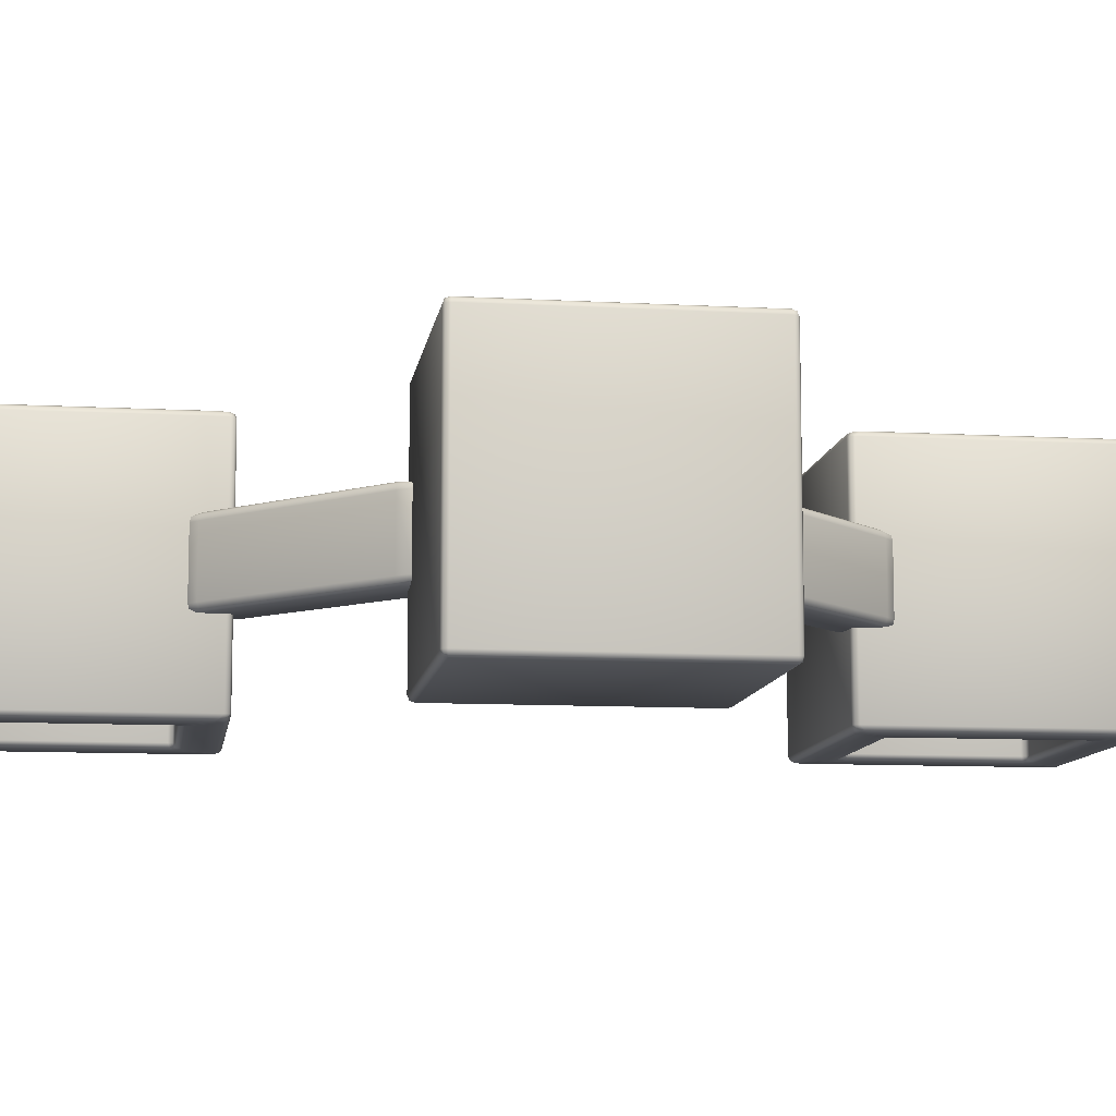
<metadata>
{"format":"obj","ext":"obj","renderer":"f3d","projection":"perspective","resolution":1024,"background":"white","views":[{"elev":-10.1,"azim":81.9,"up":"+Z"}]}
</metadata>
<code>
o Cube.002_Cube.003
v -1.954 -4.01 0.9545
v -1.89 -3.964 1
v -1.954 -3.9 1
v -2 -3.964 0.9545
v -1.922 -3.996 0.9867
v -1.97 -3.979 0.9867
v -1.936 -3.945 1
v -1.987 -3.932 0.9867
v -1.987 -3.996 0.9545
v -1.954 -2.12 1
v -1.89 -2.055 1
v -1.954 -2.01 0.9545
v -2 -2.055 0.9545
v -1.936 -2.074 1
v -1.97 -2.04 0.9867
v -1.922 -2.023 0.9867
v -1.987 -2.023 0.9545
v -1.987 -2.087 0.9867
v -1.954 -4.01 -0.9545
v -2 -3.964 -0.9545
v -1.954 -3.9 -1
v -1.89 -3.964 -1
v -1.987 -3.996 -0.9545
v -1.97 -3.979 -0.9867
v -1.987 -3.932 -0.9867
v -1.936 -3.945 -1
v -1.922 -3.996 -0.9867
v -1.954 -2.01 -0.9545
v -1.89 -2.055 -1
v -1.954 -2.12 -1
v -2 -2.055 -0.9545
v -1.922 -2.023 -0.9867
v -1.97 -2.04 -0.9867
v -1.936 -2.074 -1
v -1.987 -2.087 -0.9867
v -1.987 -2.023 -0.9545
v -0.04554 -4.01 0.9545
v 0 -3.964 0.9545
v -0.04554 -3.9 1
v -0.11 -3.964 1
v -0.01334 -3.996 0.9545
v -0.03043 -3.979 0.9867
v -0.01334 -3.932 0.9867
v -0.06441 -3.945 1
v -0.07775 -3.996 0.9867
v -0.04554 -2.01 0.9545
v -0.11 -2.055 1
v -0.04554 -2.12 1
v 0 -2.055 0.9545
v -0.07775 -2.023 0.9867
v -0.03043 -2.04 0.9867
v -0.06441 -2.074 1
v -0.01334 -2.087 0.9867
v -0.01334 -2.023 0.9545
v -0.11 -3.964 -1
v -0.04554 -3.9 -1
v 0 -3.964 -0.9545
v -0.04554 -4.01 -0.9545
v -0.06441 -3.945 -1
v -0.03043 -3.979 -0.9867
v -0.01334 -3.932 -0.9867
v -0.01334 -3.996 -0.9545
v -0.07775 -3.996 -0.9867
v -0.11 -2.055 -1
v -0.04554 -2.01 -0.9545
v 0 -2.055 -0.9545
v -0.04554 -2.12 -1
v -0.07775 -2.023 -0.9867
v -0.03043 -2.04 -0.9867
v -0.01334 -2.023 -0.9545
v -0.01334 -2.087 -0.9867
v -0.06441 -2.074 -1
v 1.046 -1 0.9545
v 1.046 -0.9545 1
v 1 -0.9545 0.9545
v 1.046 -0.9867 0.9867
v 1.019 -0.9808 0.9808
v 1.013 -0.9545 0.9867
v 1.013 -0.9867 0.9545
v 1.046 0.9545 1
v 1.046 1 0.9545
v 1 0.9545 0.9545
v 1.046 0.9867 0.9867
v 1.019 0.9808 0.9808
v 1.013 0.9867 0.9545
v 1.013 0.9545 0.9867
v 1.046 -1 -0.9545
v 1 -0.9545 -0.9545
v 1.046 -0.9545 -1
v 1.013 -0.9867 -0.9545
v 1.019 -0.9808 -0.9808
v 1.013 -0.9545 -0.9867
v 1.046 -0.9867 -0.9867
v 1.046 1 -0.9545
v 1.046 0.9545 -1
v 1 0.9545 -0.9545
v 1.046 0.9867 -0.9867
v 1.019 0.9808 -0.9808
v 1.013 0.9545 -0.9867
v 1.013 0.9867 -0.9545
v 2.954 -1 0.9545
v 3 -0.9545 0.9545
v 2.954 -0.9545 1
v 2.987 -0.9867 0.9545
v 2.981 -0.9808 0.9808
v 2.987 -0.9545 0.9867
v 2.954 -0.9867 0.9867
v 2.954 1 0.9545
v 2.954 0.9545 1
v 3 0.9545 0.9545
v 2.954 0.9867 0.9867
v 2.981 0.9808 0.9808
v 2.987 0.9545 0.9867
v 2.987 0.9867 0.9545
v 2.954 -1 -0.9545
v 2.954 -0.9545 -1
v 3 -0.9545 -0.9545
v 2.954 -0.9867 -0.9867
v 2.981 -0.9808 -0.9808
v 2.987 -0.9545 -0.9867
v 2.987 -0.9867 -0.9545
v 2.954 1 -0.9545
v 3 0.9545 -0.9545
v 2.954 0.9545 -1
v 2.987 0.9867 -0.9545
v 2.981 0.9808 -0.9808
v 2.987 0.9545 -0.9867
v 2.954 0.9867 -0.9867
v -1.954 1.99 0.9545
v -1.89 2.036 1
v -1.954 2.1 1
v -2 2.036 0.9545
v -1.922 2.004 0.9867
v -1.97 2.021 0.9867
v -1.936 2.055 1
v -1.987 2.068 0.9867
v -1.987 2.004 0.9545
v -1.954 3.88 1
v -1.89 3.945 1
v -1.954 3.99 0.9545
v -2 3.945 0.9545
v -1.936 3.926 1
v -1.97 3.96 0.9867
v -1.922 3.977 0.9867
v -1.987 3.977 0.9545
v -1.987 3.913 0.9867
v -1.954 1.99 -0.9545
v -2 2.036 -0.9545
v -1.954 2.1 -1
v -1.89 2.036 -1
v -1.987 2.004 -0.9545
v -1.97 2.021 -0.9867
v -1.987 2.068 -0.9867
v -1.936 2.055 -1
v -1.922 2.004 -0.9867
v -1.954 3.99 -0.9545
v -1.89 3.945 -1
v -1.954 3.88 -1
v -2 3.945 -0.9545
v -1.922 3.977 -0.9867
v -1.97 3.96 -0.9867
v -1.936 3.926 -1
v -1.987 3.913 -0.9867
v -1.987 3.977 -0.9545
v -0.04554 1.99 0.9545
v 0 2.036 0.9545
v -0.04554 2.1 1
v -0.11 2.036 1
v -0.01334 2.004 0.9545
v -0.03043 2.021 0.9867
v -0.01334 2.068 0.9867
v -0.06441 2.055 1
v -0.07775 2.004 0.9867
v -0.04554 3.99 0.9545
v -0.11 3.945 1
v -0.04554 3.88 1
v 0 3.945 0.9545
v -0.07775 3.977 0.9867
v -0.03043 3.96 0.9867
v -0.06441 3.926 1
v -0.01334 3.913 0.9867
v -0.01334 3.977 0.9545
v -0.11 2.036 -1
v -0.04554 2.1 -1
v 0 2.036 -0.9545
v -0.04554 1.99 -0.9545
v -0.06441 2.055 -1
v -0.03043 2.021 -0.9867
v -0.01334 2.068 -0.9867
v -0.01334 2.004 -0.9545
v -0.07775 2.004 -0.9867
v -0.11 3.945 -1
v -0.04554 3.99 -0.9545
v 0 3.945 -0.9545
v -0.04554 3.88 -1
v -0.07775 3.977 -0.9867
v -0.03043 3.96 -0.9867
v -0.01334 3.977 -0.9545
v -0.01334 3.913 -0.9867
v -0.06441 3.926 -1
v -1.624 -3.68 0.9545
v -1.67 -3.634 0.9545
v -1.716 -3.661 1
v -1.651 -3.725 1
v -1.657 -3.666 0.9545
v -1.668 -3.678 0.9867
v -1.683 -3.648 0.9867
v -1.697 -3.706 1
v -1.638 -3.693 0.9867
v -1.716 -2.359 1
v -1.67 -2.385 0.9545
v -1.624 -2.34 0.9545
v -1.651 -2.294 1
v -1.683 -2.372 0.9867
v -1.668 -2.341 0.9867
v -1.657 -2.353 0.9545
v -1.638 -2.326 0.9867
v -1.697 -2.313 1
v -1.624 -3.68 -0.9545
v -1.651 -3.725 -1
v -1.716 -3.661 -1
v -1.67 -3.634 -0.9545
v -1.638 -3.693 -0.9867
v -1.668 -3.678 -0.9867
v -1.697 -3.706 -1
v -1.683 -3.648 -0.9867
v -1.657 -3.666 -0.9545
v -1.624 -2.34 -0.9545
v -1.67 -2.385 -0.9545
v -1.716 -2.359 -1
v -1.651 -2.294 -1
v -1.657 -2.353 -0.9545
v -1.668 -2.341 -0.9867
v -1.683 -2.372 -0.9867
v -1.697 -2.313 -1
v -1.638 -2.326 -0.9867
v -0.3755 -3.68 0.9545
v -0.3489 -3.725 1
v -0.2845 -3.661 1
v -0.33 -3.634 0.9545
v -0.3622 -3.693 0.9867
v -0.3316 -3.678 0.9867
v -0.3033 -3.706 1
v -0.3167 -3.648 0.9867
v -0.3433 -3.666 0.9545
v -0.3755 -2.34 0.9545
v -0.33 -2.385 0.9545
v -0.2845 -2.359 1
v -0.3489 -2.294 1
v -0.3433 -2.353 0.9545
v -0.3316 -2.341 0.9867
v -0.3167 -2.372 0.9867
v -0.3033 -2.313 1
v -0.3622 -2.326 0.9867
v -0.3489 -3.725 -1
v -0.3755 -3.68 -0.9545
v -0.33 -3.634 -0.9545
v -0.2845 -3.661 -1
v -0.3622 -3.693 -0.9867
v -0.3316 -3.678 -0.9867
v -0.3433 -3.666 -0.9545
v -0.3167 -3.648 -0.9867
v -0.3033 -3.706 -1
v -0.3489 -2.294 -1
v -0.2845 -2.359 -1
v -0.33 -2.385 -0.9545
v -0.3755 -2.34 -0.9545
v -0.3033 -2.313 -1
v -0.3316 -2.341 -0.9867
v -0.3167 -2.372 -0.9867
v -0.3433 -2.353 -0.9545
v -0.3622 -2.326 -0.9867
v 1.376 -0.67 0.6245
v 1.33 -0.6245 0.6245
v 1.376 -0.6245 0.67
v 1.343 -0.6567 0.6245
v 1.349 -0.6508 0.6508
v 1.343 -0.6245 0.6567
v 1.376 -0.6567 0.6567
v 1.376 0.6245 0.67
v 1.33 0.6245 0.6245
v 1.376 0.67 0.6245
v 1.343 0.6245 0.6567
v 1.349 0.6508 0.6508
v 1.343 0.6567 0.6245
v 1.376 0.6567 0.6567
v 1.376 -0.67 -0.6245
v 1.376 -0.6245 -0.67
v 1.33 -0.6245 -0.6245
v 1.376 -0.6567 -0.6567
v 1.349 -0.6508 -0.6508
v 1.343 -0.6245 -0.6567
v 1.343 -0.6567 -0.6245
v 1.376 0.67 -0.6245
v 1.33 0.6245 -0.6245
v 1.376 0.6245 -0.67
v 1.343 0.6567 -0.6245
v 1.349 0.6508 -0.6508
v 1.343 0.6245 -0.6567
v 1.376 0.6567 -0.6567
v 2.624 -0.67 0.6245
v 2.624 -0.6245 0.67
v 2.67 -0.6245 0.6245
v 2.624 -0.6567 0.6567
v 2.651 -0.6508 0.6508
v 2.657 -0.6245 0.6567
v 2.657 -0.6567 0.6245
v 2.624 0.67 0.6245
v 2.67 0.6245 0.6245
v 2.624 0.6245 0.67
v 2.657 0.6567 0.6245
v 2.651 0.6508 0.6508
v 2.657 0.6245 0.6567
v 2.624 0.6567 0.6567
v 2.624 -0.67 -0.6245
v 2.67 -0.6245 -0.6245
v 2.624 -0.6245 -0.67
v 2.657 -0.6567 -0.6245
v 2.651 -0.6508 -0.6508
v 2.657 -0.6245 -0.6567
v 2.624 -0.6567 -0.6567
v 2.624 0.67 -0.6245
v 2.624 0.6245 -0.67
v 2.67 0.6245 -0.6245
v 2.624 0.6567 -0.6567
v 2.651 0.6508 -0.6508
v 2.657 0.6245 -0.6567
v 2.657 0.6567 -0.6245
v -1.624 2.32 0.9545
v -1.67 2.366 0.9545
v -1.716 2.339 1
v -1.651 2.275 1
v -1.657 2.334 0.9545
v -1.668 2.322 0.9867
v -1.683 2.352 0.9867
v -1.697 2.294 1
v -1.638 2.307 0.9867
v -1.716 3.641 1
v -1.67 3.615 0.9545
v -1.624 3.66 0.9545
v -1.651 3.706 1
v -1.683 3.628 0.9867
v -1.668 3.659 0.9867
v -1.657 3.647 0.9545
v -1.638 3.674 0.9867
v -1.697 3.687 1
v -1.624 2.32 -0.9545
v -1.651 2.275 -1
v -1.716 2.339 -1
v -1.67 2.366 -0.9545
v -1.638 2.307 -0.9867
v -1.668 2.322 -0.9867
v -1.697 2.294 -1
v -1.683 2.352 -0.9867
v -1.657 2.334 -0.9545
v -1.624 3.66 -0.9545
v -1.67 3.615 -0.9545
v -1.716 3.641 -1
v -1.651 3.706 -1
v -1.657 3.647 -0.9545
v -1.668 3.659 -0.9867
v -1.683 3.628 -0.9867
v -1.697 3.687 -1
v -1.638 3.674 -0.9867
v -0.3755 2.32 0.9545
v -0.3489 2.275 1
v -0.2845 2.339 1
v -0.33 2.366 0.9545
v -0.3622 2.307 0.9867
v -0.3316 2.322 0.9867
v -0.3033 2.294 1
v -0.3167 2.352 0.9867
v -0.3433 2.334 0.9545
v -0.3755 3.66 0.9545
v -0.33 3.615 0.9545
v -0.2845 3.641 1
v -0.3489 3.706 1
v -0.3433 3.647 0.9545
v -0.3316 3.659 0.9867
v -0.3167 3.628 0.9867
v -0.3033 3.687 1
v -0.3622 3.674 0.9867
v -0.3489 2.275 -1
v -0.3755 2.32 -0.9545
v -0.33 2.366 -0.9545
v -0.2845 2.339 -1
v -0.3622 2.307 -0.9867
v -0.3316 2.322 -0.9867
v -0.3433 2.334 -0.9545
v -0.3167 2.352 -0.9867
v -0.3033 2.294 -1
v -0.3489 3.706 -1
v -0.2845 3.641 -1
v -0.33 3.615 -0.9545
v -0.3755 3.66 -0.9545
v -0.3033 3.687 -1
v -0.3316 3.659 -0.9867
v -0.3167 3.628 -0.9867
v -0.3433 3.647 -0.9545
v -0.3622 3.674 -0.9867
v -0.2283 1.904 0.2598
v -0.1991 1.933 0.3207
v -0.3334 2.067 0.2598
v -0.2197 1.912 0.3029
v -0.2935 1.994 0.295
v -0.294 2.028 0.3029
v -0.3147 2.007 0.2598
v 0.04974 2.182 0.3207
v 0.07889 2.211 0.2598
v -0.0845 2.316 0.2598
v 0.07035 2.202 0.3029
v -0.01093 2.276 0.295
v -0.02457 2.297 0.2598
v -0.04518 2.277 0.3029
v -0.2283 1.904 -0.2598
v -0.3334 2.067 -0.2598
v -0.1991 1.933 -0.3207
v -0.3147 2.007 -0.2598
v -0.2935 1.994 -0.295
v -0.294 2.028 -0.3029
v -0.2197 1.912 -0.3029
v 0.07889 2.211 -0.2598
v 0.04974 2.182 -0.3207
v -0.0845 2.316 -0.2598
v 0.07035 2.202 -0.3029
v -0.01093 2.276 -0.295
v -0.04518 2.277 -0.3029
v -0.02457 2.297 -0.2598
v 0.9175 0.7581 0.2598
v 1.081 0.653 0.2598
v 0.9466 0.7873 0.3207
v 1.021 0.6717 0.2598
v 1.007 0.6929 0.295
v 1.042 0.6923 0.3029
v 0.926 0.7666 0.3029
v 1.225 1.065 0.2598
v 1.195 1.036 0.3207
v 1.33 0.9019 0.2598
v 1.216 1.057 0.3029
v 1.29 0.9755 0.295
v 1.29 0.9412 0.3029
v 1.311 0.9618 0.2598
v 0.9175 0.7581 -0.2598
v 0.9466 0.7873 -0.3207
v 1.081 0.653 -0.2598
v 0.926 0.7666 -0.3029
v 1.007 0.6929 -0.295
v 1.042 0.6923 -0.3029
v 1.021 0.6717 -0.2598
v 1.225 1.065 -0.2598
v 1.33 0.9019 -0.2598
v 1.195 1.036 -0.3207
v 1.311 0.9618 -0.2598
v 1.29 0.9755 -0.295
v 1.29 0.9412 -0.3029
v 1.216 1.057 -0.3029
v 0.9075 -0.788 0.2598
v 0.9367 -0.8171 0.3207
v 1.071 -0.6829 0.2598
v 0.916 -0.7965 0.3029
v 0.9973 -0.7228 0.295
v 1.032 -0.7222 0.3029
v 1.011 -0.7016 0.2598
v 1.186 -1.066 0.3207
v 1.215 -1.095 0.2598
v 1.32 -0.9318 0.2598
v 1.206 -1.087 0.3029
v 1.28 -1.005 0.295
v 1.301 -0.9917 0.2598
v 1.28 -0.9711 0.3029
v 0.9075 -0.788 -0.2598
v 1.071 -0.6829 -0.2598
v 0.9367 -0.8171 -0.3207
v 1.011 -0.7016 -0.2598
v 0.9973 -0.7228 -0.295
v 1.032 -0.7222 -0.3029
v 0.916 -0.7965 -0.3029
v 1.215 -1.095 -0.2598
v 1.186 -1.066 -0.3207
v 1.32 -0.9318 -0.2598
v 1.206 -1.087 -0.3029
v 1.28 -1.005 -0.295
v 1.28 -0.9711 -0.3029
v 1.301 -0.9917 -0.2598
v -0.2383 -1.934 0.2598
v -0.3433 -2.097 0.2598
v -0.2091 -1.963 0.3207
v -0.3246 -2.037 0.2598
v -0.3034 -2.024 0.295
v -0.304 -2.058 0.3029
v -0.2297 -1.942 0.3029
v 0.06893 -2.241 0.2598
v 0.03977 -2.212 0.3207
v -0.09446 -2.346 0.2598
v 0.06039 -2.232 0.3029
v -0.02089 -2.306 0.295
v -0.05514 -2.307 0.3029
v -0.03453 -2.327 0.2598
v -0.2383 -1.934 -0.2598
v -0.2091 -1.963 -0.3207
v -0.3433 -2.097 -0.2598
v -0.2297 -1.942 -0.3029
v -0.3034 -2.024 -0.295
v -0.304 -2.058 -0.3029
v -0.3246 -2.037 -0.2598
v 0.06893 -2.241 -0.2598
v -0.09446 -2.346 -0.2598
v 0.03977 -2.212 -0.3207
v -0.03453 -2.327 -0.2598
v -0.02089 -2.306 -0.295
v -0.05514 -2.307 -0.3029
v 0.06039 -2.232 -0.3029
f 2 40 238 204
f 39 48 248 239
f 4 13 31 20
f 47 11 213 249
f 103 109 80 74
f 117 123 110 102
f 147 186 165 129
f 122 94 81 108
f 75 82 96 88
f 89 95 124 116
f 130 168 366 332
f 167 176 376 367
f 132 141 159 148
f 175 139 341 377
f 267 246 212 228
f 287 315 301 273
f 202 222 229 211
f 257 240 247 266
f 302 310 280 275
f 316 324 309 303
f 347 329 365 384
f 322 294 282 308
f 274 281 295 289
f 288 296 323 317
f 395 374 340 356
f 330 350 357 339
f 385 368 375 394
f 65 28 12 46
f 55 22 220 255
f 29 64 264 231
f 57 66 49 38
f 87 115 101 73
f 67 56 258 265
f 10 3 203 210
f 21 30 230 221
f 193 156 140 174
f 183 150 348 383
f 157 192 392 359
f 185 194 177 166
f 219 201 237 256
f 195 184 386 393
f 138 131 331 338
f 149 158 358 349
f 1 5 6 9
f 2 7 6 5
f 3 8 6 7
f 4 9 6 8
f 10 14 15 18
f 11 16 15 14
f 12 17 15 16
f 13 18 15 17
f 19 23 24 27
f 20 25 24 23
f 21 26 24 25
f 22 27 24 26
f 28 32 33 36
f 29 34 33 32
f 30 35 33 34
f 31 36 33 35
f 37 41 42 45
f 38 43 42 41
f 39 44 42 43
f 40 45 42 44
f 46 50 51 54
f 47 52 51 50
f 48 53 51 52
f 49 54 51 53
f 55 59 60 63
f 56 61 60 59
f 57 62 60 61
f 58 63 60 62
f 64 68 69 72
f 65 70 69 68
f 66 71 69 70
f 67 72 69 71
f 73 76 77 79
f 74 78 77 76
f 75 79 77 78
f 80 83 84 86
f 81 85 84 83
f 82 86 84 85
f 87 90 91 93
f 88 92 91 90
f 89 93 91 92
f 94 97 98 100
f 95 99 98 97
f 96 100 98 99
f 101 104 105 107
f 102 106 105 104
f 103 107 105 106
f 108 111 112 114
f 109 113 112 111
f 110 114 112 113
f 115 118 119 121
f 116 120 119 118
f 117 121 119 120
f 122 125 126 128
f 123 127 126 125
f 124 128 126 127
f 129 133 134 137
f 130 135 134 133
f 131 136 134 135
f 132 137 134 136
f 138 142 143 146
f 139 144 143 142
f 140 145 143 144
f 141 146 143 145
f 147 151 152 155
f 148 153 152 151
f 149 154 152 153
f 150 155 152 154
f 156 160 161 164
f 157 162 161 160
f 158 163 161 162
f 159 164 161 163
f 165 169 170 173
f 166 171 170 169
f 167 172 170 171
f 168 173 170 172
f 174 178 179 182
f 175 180 179 178
f 176 181 179 180
f 177 182 179 181
f 183 187 188 191
f 184 189 188 187
f 185 190 188 189
f 186 191 188 190
f 192 196 197 200
f 193 198 197 196
f 194 199 197 198
f 195 200 197 199
f 201 205 206 209
f 202 207 206 205
f 203 208 206 207
f 204 209 206 208
f 210 214 215 218
f 211 216 215 214
f 212 217 215 216
f 213 218 215 217
f 219 223 224 227
f 220 225 224 223
f 221 226 224 225
f 222 227 224 226
f 228 232 233 236
f 229 234 233 232
f 230 235 233 234
f 231 236 233 235
f 237 241 242 245
f 238 243 242 241
f 239 244 242 243
f 240 245 242 244
f 246 250 251 254
f 247 252 251 250
f 248 253 251 252
f 249 254 251 253
f 255 259 260 263
f 256 261 260 259
f 257 262 260 261
f 258 263 260 262
f 264 268 269 272
f 265 270 269 268
f 266 271 269 270
f 267 272 269 271
f 273 279 277 276
f 274 276 277 278
f 275 278 277 279
f 280 286 284 283
f 281 283 284 285
f 282 285 284 286
f 287 293 291 290
f 288 290 291 292
f 289 292 291 293
f 294 300 298 297
f 295 297 298 299
f 296 299 298 300
f 301 307 305 304
f 302 304 305 306
f 303 306 305 307
f 308 314 312 311
f 309 311 312 313
f 310 313 312 314
f 315 321 319 318
f 316 318 319 320
f 317 320 319 321
f 322 328 326 325
f 323 325 326 327
f 324 327 326 328
f 329 333 334 337
f 330 335 334 333
f 331 336 334 335
f 332 337 334 336
f 338 342 343 346
f 339 344 343 342
f 340 345 343 344
f 341 346 343 345
f 347 351 352 355
f 348 353 352 351
f 349 354 352 353
f 350 355 352 354
f 356 360 361 364
f 357 362 361 360
f 358 363 361 362
f 359 364 361 363
f 365 369 370 373
f 366 371 370 369
f 367 372 370 371
f 368 373 370 372
f 374 378 379 382
f 375 380 379 378
f 376 381 379 380
f 377 382 379 381
f 383 387 388 391
f 384 389 388 387
f 385 390 388 389
f 386 391 388 390
f 392 396 397 400
f 393 398 397 396
f 394 399 397 398
f 395 400 397 399
f 19 1 9 23
f 23 9 4 20
f 3 10 18 8
f 8 18 13 4
f 12 28 36 17
f 17 36 31 13
f 30 21 25 35
f 35 25 20 31
f 58 19 27 63
f 63 27 22 55
f 28 65 68 32
f 32 68 64 29
f 66 57 61 71
f 71 61 56 67
f 37 58 62 41
f 41 62 57 38
f 65 46 54 70
f 70 54 49 66
f 48 39 43 53
f 53 43 38 49
f 1 37 45 5
f 5 45 40 2
f 46 12 16 50
f 50 16 11 47
f 87 73 79 90
f 90 79 75 88
f 74 80 86 78
f 78 86 82 75
f 81 94 100 85
f 85 100 96 82
f 95 89 92 99
f 99 92 88 96
f 115 87 93 118
f 118 93 89 116
f 94 122 128 97
f 97 128 124 95
f 123 117 120 127
f 127 120 116 124
f 101 115 121 104
f 104 121 117 102
f 122 108 114 125
f 125 114 110 123
f 109 103 106 113
f 113 106 102 110
f 73 101 107 76
f 76 107 103 74
f 108 81 83 111
f 111 83 80 109
f 147 129 137 151
f 151 137 132 148
f 131 138 146 136
f 136 146 141 132
f 140 156 164 145
f 145 164 159 141
f 158 149 153 163
f 163 153 148 159
f 186 147 155 191
f 191 155 150 183
f 156 193 196 160
f 160 196 192 157
f 194 185 189 199
f 199 189 184 195
f 165 186 190 169
f 169 190 185 166
f 193 174 182 198
f 198 182 177 194
f 176 167 171 181
f 181 171 166 177
f 129 165 173 133
f 133 173 168 130
f 174 140 144 178
f 178 144 139 175
f 222 202 205 227
f 227 205 201 219
f 202 211 214 207
f 207 214 210 203
f 211 229 232 216
f 216 232 228 212
f 229 222 226 234
f 234 226 221 230
f 255 220 223 259
f 259 223 219 256
f 231 264 272 236
f 236 272 267 228
f 265 258 262 270
f 270 262 257 266
f 240 257 261 245
f 245 261 256 237
f 266 247 250 271
f 271 250 246 267
f 247 240 244 252
f 252 244 239 248
f 204 238 241 209
f 209 241 237 201
f 249 213 217 254
f 254 217 212 246
f 289 293 276 274
f 293 287 273 276
f 274 278 283 281
f 278 275 280 283
f 281 285 297 295
f 285 282 294 297
f 295 299 292 289
f 299 296 288 292
f 317 321 290 288
f 321 315 287 290
f 296 300 325 323
f 300 294 322 325
f 323 327 320 317
f 327 324 316 320
f 303 307 318 316
f 307 301 315 318
f 324 328 311 309
f 328 322 308 311
f 309 313 306 303
f 313 310 302 306
f 275 279 304 302
f 279 273 301 304
f 310 314 286 280
f 314 308 282 286
f 350 330 333 355
f 355 333 329 347
f 330 339 342 335
f 335 342 338 331
f 339 357 360 344
f 344 360 356 340
f 357 350 354 362
f 362 354 349 358
f 383 348 351 387
f 387 351 347 384
f 359 392 400 364
f 364 400 395 356
f 393 386 390 398
f 398 390 385 394
f 368 385 389 373
f 373 389 384 365
f 394 375 378 399
f 399 378 374 395
f 375 368 372 380
f 380 372 367 376
f 332 366 369 337
f 337 369 365 329
f 377 341 345 382
f 382 345 340 374
f 2 204 208 7
f 7 208 203 3
f 10 210 218 14
f 14 218 213 11
f 21 221 225 26
f 26 225 220 22
f 29 231 235 34
f 34 235 230 30
f 39 239 243 44
f 44 243 238 40
f 47 249 253 52
f 52 253 248 48
f 55 255 263 59
f 59 263 258 56
f 67 265 268 72
f 72 268 264 64
f 130 332 336 135
f 135 336 331 131
f 138 338 346 142
f 142 346 341 139
f 149 349 353 154
f 154 353 348 150
f 157 359 363 162
f 162 363 358 158
f 167 367 371 172
f 172 371 366 168
f 175 377 381 180
f 180 381 376 176
f 183 383 391 187
f 187 391 386 184
f 195 393 396 200
f 200 396 392 192
f 19 58 37 1
f 431 437 408 402
f 445 451 438 430
f 450 422 409 436
f 403 410 424 416
f 417 423 452 444
f 401 404 405 407
f 402 406 405 404
f 403 407 405 406
f 408 411 412 414
f 409 413 412 411
f 410 414 412 413
f 415 418 419 421
f 416 420 419 418
f 417 421 419 420
f 422 425 426 428
f 423 427 426 425
f 424 428 426 427
f 429 432 433 435
f 430 434 433 432
f 431 435 433 434
f 436 439 440 442
f 437 441 440 439
f 438 442 440 441
f 443 446 447 449
f 444 448 447 446
f 445 449 447 448
f 450 453 454 456
f 451 455 454 453
f 452 456 454 455
f 415 401 407 418
f 418 407 403 416
f 402 408 414 406
f 406 414 410 403
f 409 422 428 413
f 413 428 424 410
f 423 417 420 427
f 427 420 416 424
f 443 415 421 446
f 446 421 417 444
f 422 450 456 425
f 425 456 452 423
f 451 445 448 455
f 455 448 444 452
f 429 443 449 432
f 432 449 445 430
f 450 436 442 453
f 453 442 438 451
f 437 431 434 441
f 441 434 430 438
f 401 429 435 404
f 404 435 431 402
f 436 409 411 439
f 439 411 408 437
f 415 443 429 401
f 487 493 464 458
f 501 507 494 486
f 506 478 465 492
f 459 466 480 472
f 473 479 508 500
f 457 460 461 463
f 458 462 461 460
f 459 463 461 462
f 464 467 468 470
f 465 469 468 467
f 466 470 468 469
f 471 474 475 477
f 472 476 475 474
f 473 477 475 476
f 478 481 482 484
f 479 483 482 481
f 480 484 482 483
f 485 488 489 491
f 486 490 489 488
f 487 491 489 490
f 492 495 496 498
f 493 497 496 495
f 494 498 496 497
f 499 502 503 505
f 500 504 503 502
f 501 505 503 504
f 506 509 510 512
f 507 511 510 509
f 508 512 510 511
f 471 457 463 474
f 474 463 459 472
f 458 464 470 462
f 462 470 466 459
f 465 478 484 469
f 469 484 480 466
f 479 473 476 483
f 483 476 472 480
f 499 471 477 502
f 502 477 473 500
f 478 506 512 481
f 481 512 508 479
f 507 501 504 511
f 511 504 500 508
f 485 499 505 488
f 488 505 501 486
f 506 492 498 509
f 509 498 494 507
f 493 487 490 497
f 497 490 486 494
f 457 485 491 460
f 460 491 487 458
f 492 465 467 495
f 495 467 464 493
f 471 499 485 457

</code>
